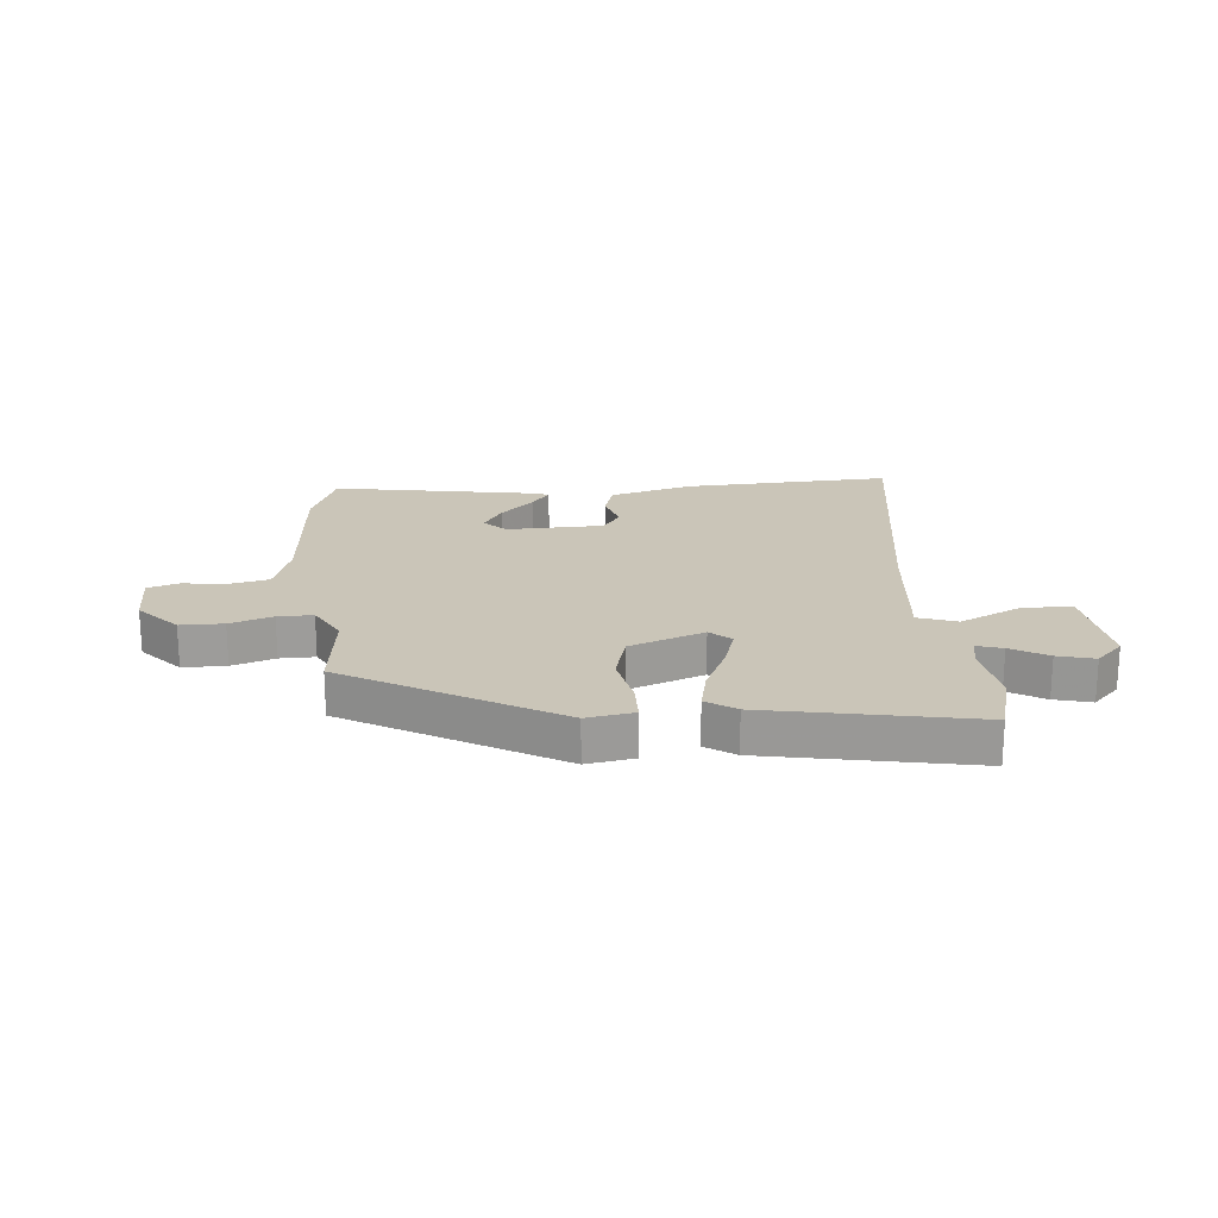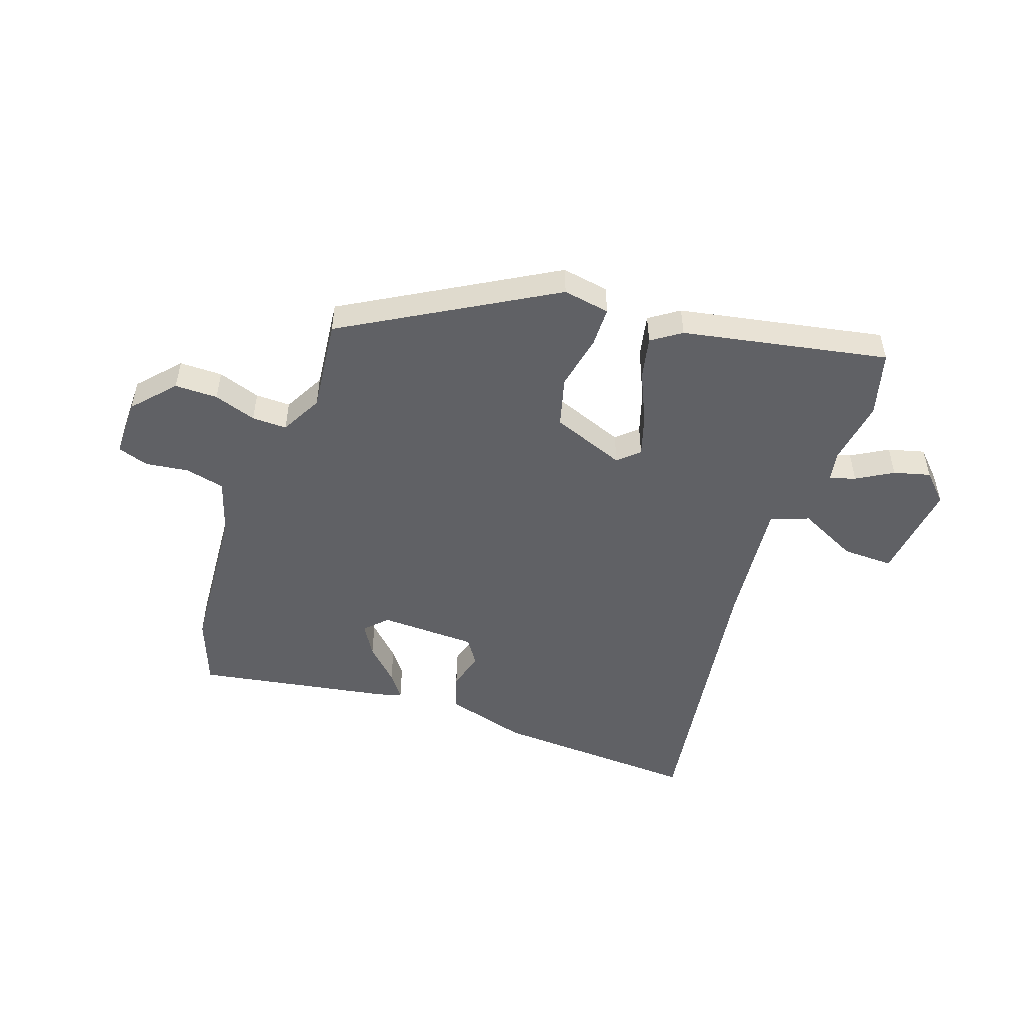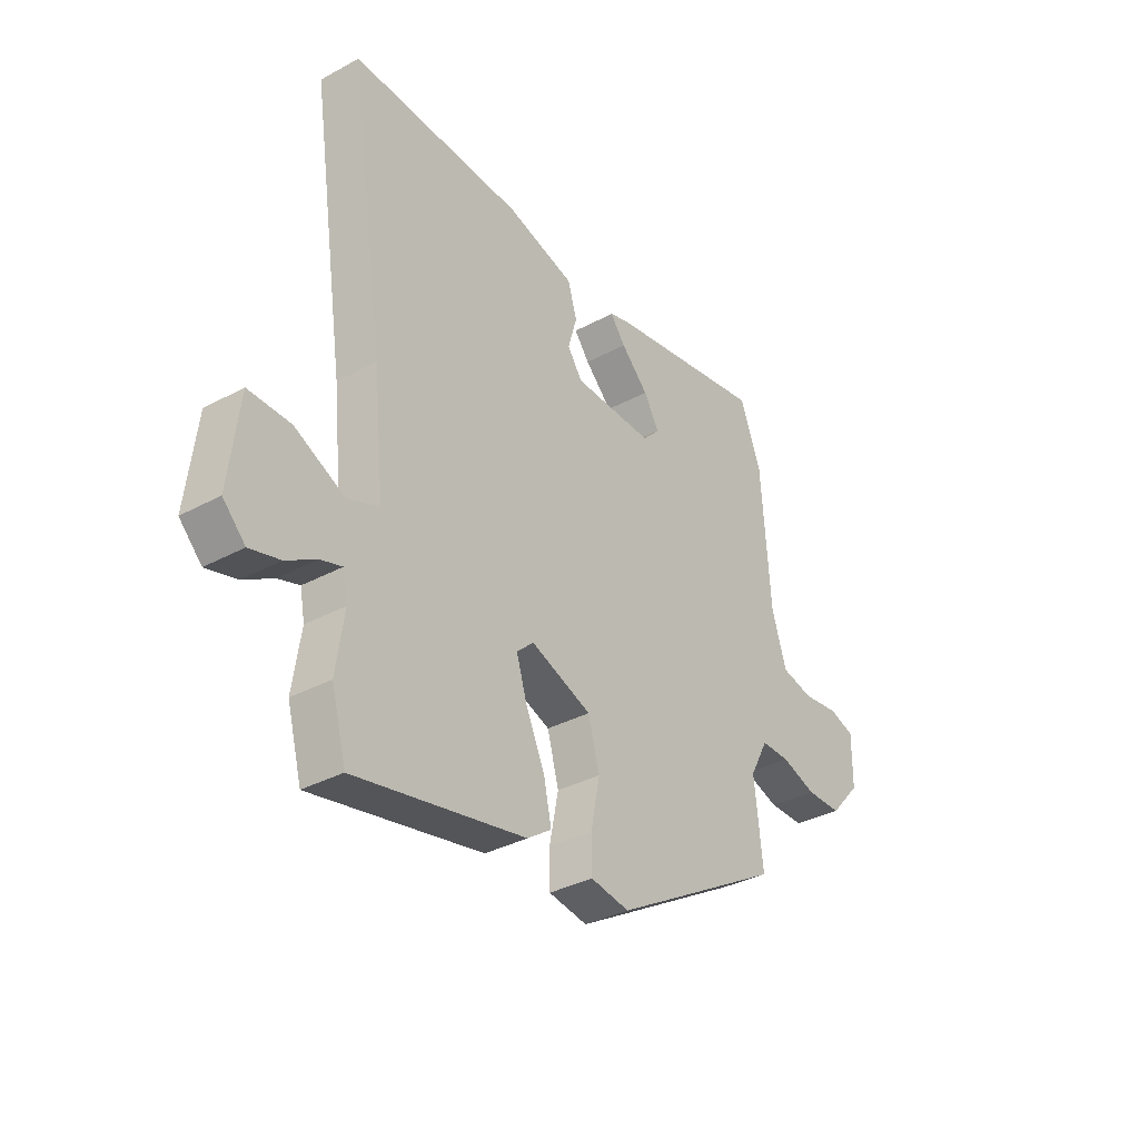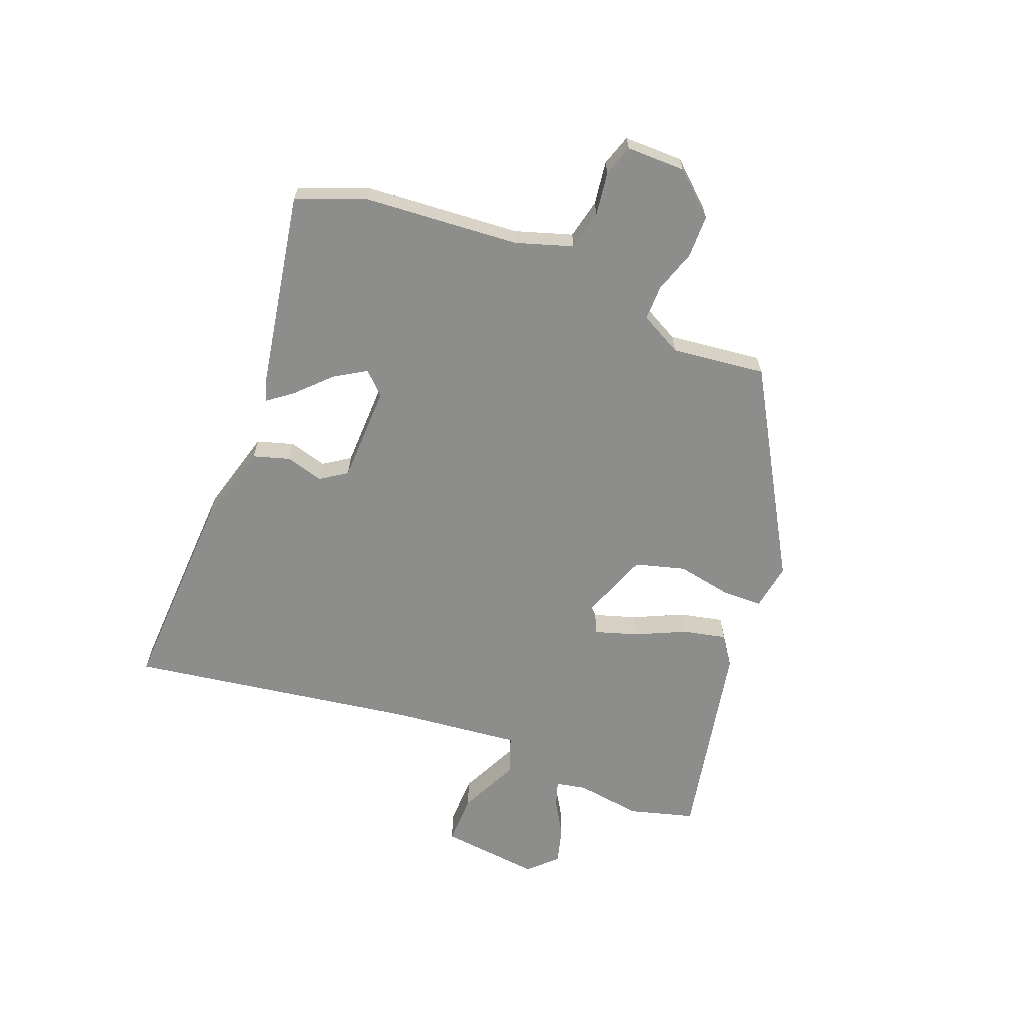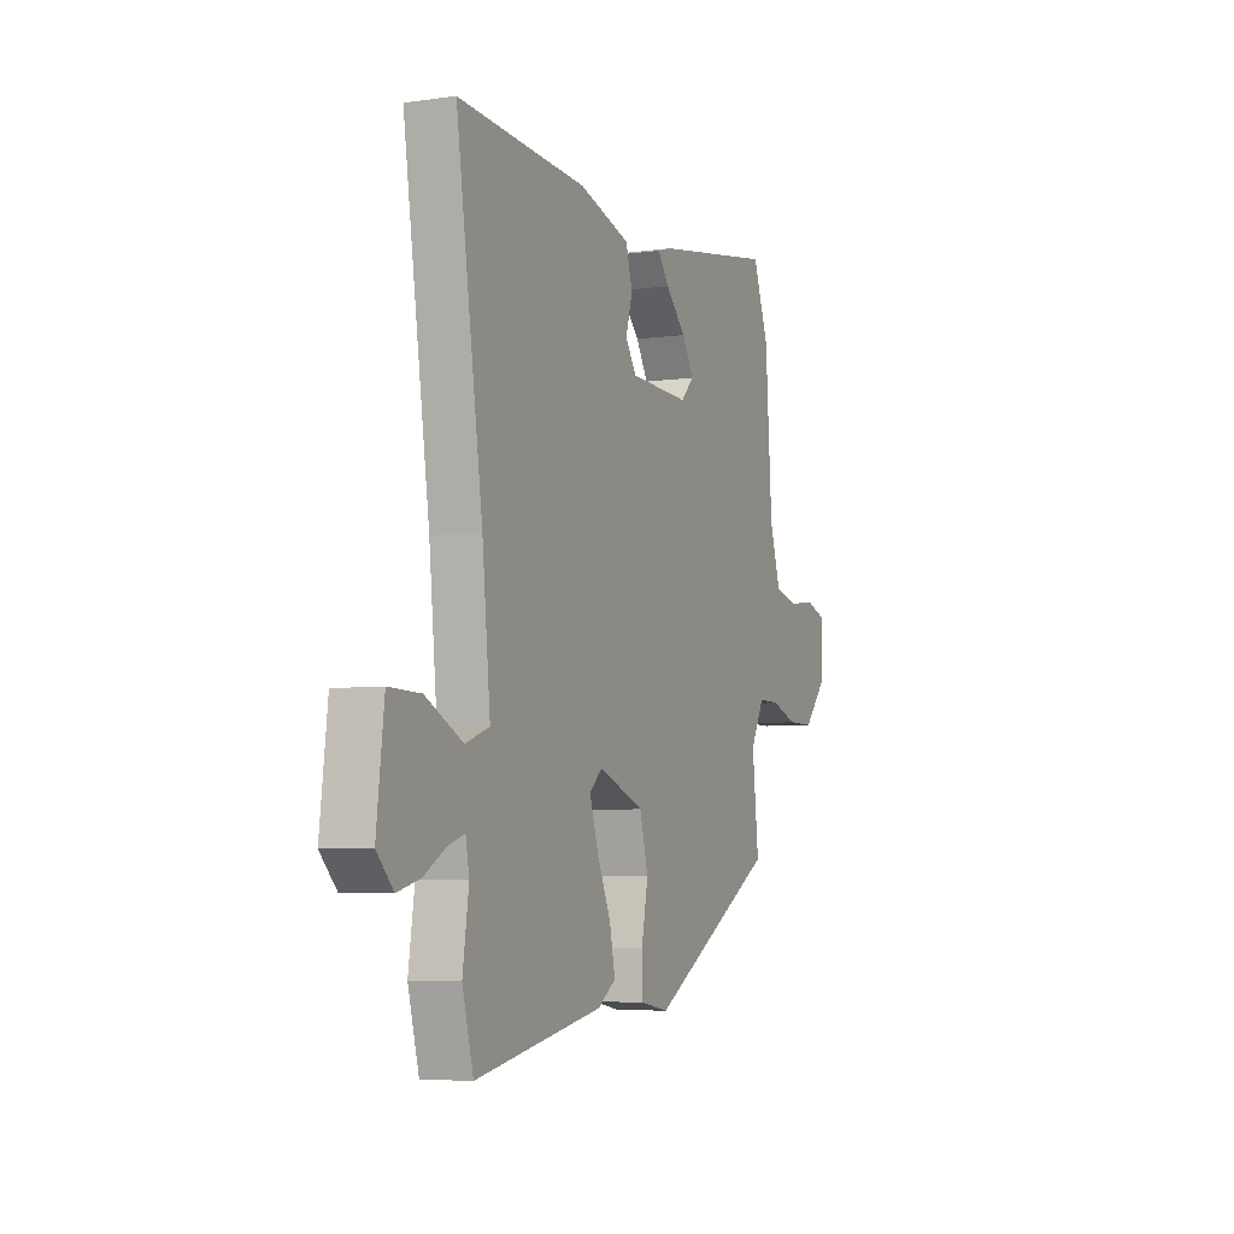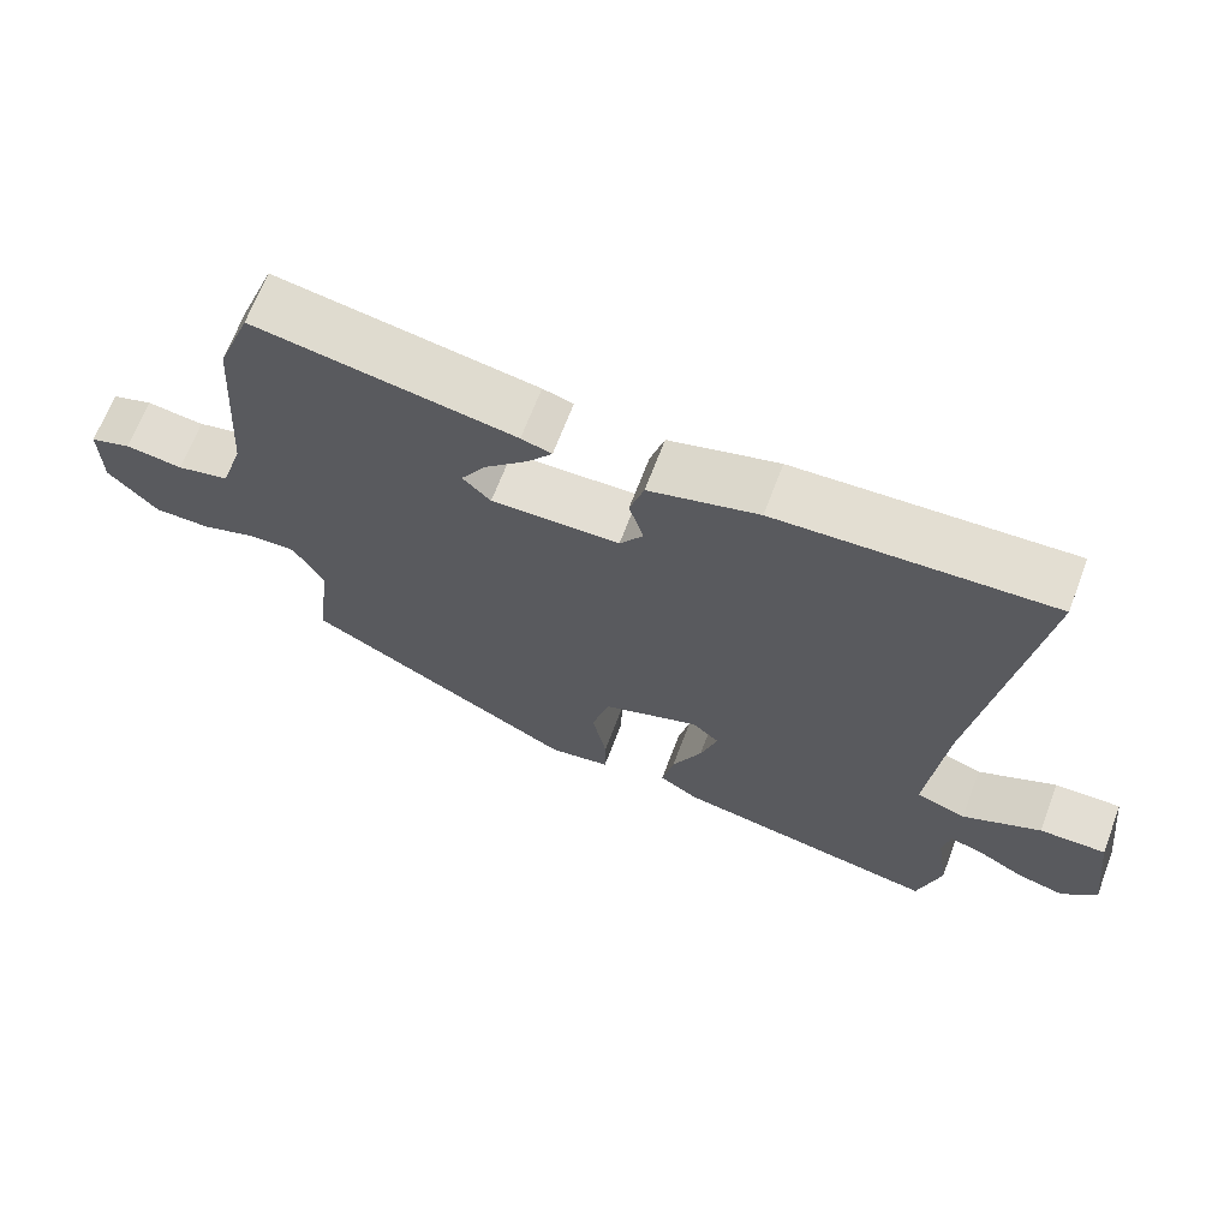
<metadata>
{"format":"obj","ext":"obj","renderer":"f3d","projection":"perspective","resolution":1024,"background":"white","views":[{"elev":20.3,"azim":175.0,"up":"+Y"},{"elev":-50.1,"azim":160.8,"up":"+Y"},{"elev":-34.5,"azim":-53.9,"up":"+Z"},{"elev":-64.5,"azim":69.0,"up":"+Y"},{"elev":-5.8,"azim":-66.8,"up":"+Z"},{"elev":67.3,"azim":-159.3,"up":"+Z"}]}
</metadata>
<code>
v -0.474 0.07 -0.594
v -0.505 0.07 -0.48
v -0.488 0.07 -0.365
v -0.498 0.07 -0.312
v -0.543 0.07 -0.326
v -0.606 0.07 -0.363
v -0.67 0.07 -0.38
v -0.717 0.07 -0.332
v -0.696 0.07 -0.156
v -0.607 0.07 -0.158
v -0.502 0.07 -0.209
v -0.435 0.07 -0.185
v -0.458 0.07 0.042
v -0.533 0.07 0.547
v -0.17 0.07 0.528
v -0.025 0.07 0.487
v -0.006 0.07 0.423
v -0.025 0.07 0.357
v 0.006 0.07 0.311
v 0.176 0.07 0.306
v 0.213 0.07 0.344
v 0.18 0.07 0.399
v 0.122 0.07 0.457
v 0.09 0.07 0.5
v 0.13 0.07 0.512
v 0.473 0.07 0.571
v 0.518 0.07 0.451
v 0.537 0.07 0.179
v 0.568 0.07 0.08
v 0.637 0.07 0.064
v 0.713 0.07 0.074
v 0.767 0.07 0.056
v 0.766 0.07 -0.047
v 0.701 0.07 -0.119
v 0.626 0.07 -0.119
v 0.552 0.07 -0.094
v 0.491 0.07 -0.093
v 0.452 0.07 -0.166
v 0.47 0.07 -0.33
v 0.11 0.07 -0.537
v 0.028 0.07 -0.523
v 0.027 0.07 -0.453
v 0.046 0.07 -0.357
v 0.022 0.07 -0.269
v -0.107 0.07 -0.22
v -0.143 0.07 -0.253
v -0.12 0.07 -0.327
v -0.08 0.07 -0.415
v -0.064 0.07 -0.49
v -0.115 0.07 -0.525
v -0.474 0 -0.594
v -0.505 0 -0.48
v -0.488 0 -0.365
v -0.498 0 -0.312
v -0.543 0 -0.326
v -0.606 0 -0.363
v -0.67 0 -0.38
v -0.717 0 -0.332
v -0.696 0 -0.156
v -0.607 0 -0.158
v -0.502 0 -0.209
v -0.435 0 -0.185
v -0.458 0 0.042
v -0.533 0 0.547
v -0.17 0 0.528
v -0.025 0 0.487
v -0.006 0 0.423
v -0.025 0 0.357
v 0.006 0 0.311
v 0.176 0 0.306
v 0.213 0 0.344
v 0.18 0 0.399
v 0.122 0 0.457
v 0.09 0 0.5
v 0.13 0 0.512
v 0.473 0 0.571
v 0.518 0 0.451
v 0.537 0 0.179
v 0.568 0 0.08
v 0.637 0 0.064
v 0.713 0 0.074
v 0.767 0 0.056
v 0.766 0 -0.047
v 0.701 0 -0.119
v 0.626 0 -0.119
v 0.552 0 -0.094
v 0.491 0 -0.093
v 0.452 0 -0.166
v 0.47 0 -0.33
v 0.11 0 -0.537
v 0.028 0 -0.523
v 0.027 0 -0.453
v 0.046 0 -0.357
v 0.022 0 -0.269
v -0.107 0 -0.22
v -0.143 0 -0.253
v -0.12 0 -0.327
v -0.08 0 -0.415
v -0.064 0 -0.49
v -0.115 0 -0.525
f 1 2 3
f 50 1 3
f 49 50 3
f 48 49 3
f 47 48 3
f 46 47 3 4
f 45 46 4
f 41 42 43
f 40 41 43
f 39 40 43
f 38 39 43
f 37 38 43 44
f 34 35 36
f 33 34 36
f 32 33 36
f 31 32 36
f 30 31 36
f 29 30 36 37
f 37 44 45
f 29 37 45
f 28 29 45
f 26 27 28
f 25 26 28
f 24 25 28
f 23 24 28
f 22 23 28
f 16 17 18
f 15 16 18
f 14 15 18
f 13 14 18
f 12 13 18 19
f 9 10 11
f 8 9 11
f 7 8 11
f 6 7 11
f 5 6 11
f 4 5 11 12
f 12 19 20
f 4 12 20
f 45 4 20
f 21 22 28
f 20 21 28 45
f 53 52 51
f 53 51 100
f 53 100 99
f 53 99 98
f 53 98 97
f 54 53 97 96
f 54 96 95
f 93 92 91
f 93 91 90
f 93 90 89
f 93 89 88
f 94 93 88 87
f 86 85 84
f 86 84 83
f 86 83 82
f 86 82 81
f 86 81 80
f 87 86 80 79
f 95 94 87
f 95 87 79
f 95 79 78
f 78 77 76
f 78 76 75
f 78 75 74
f 78 74 73
f 78 73 72
f 68 67 66
f 68 66 65
f 68 65 64
f 68 64 63
f 69 68 63 62
f 61 60 59
f 61 59 58
f 61 58 57
f 61 57 56
f 61 56 55
f 62 61 55 54
f 70 69 62
f 70 62 54
f 70 54 95
f 78 72 71
f 95 78 71 70
f 1 51 52 2
f 2 52 53 3
f 3 53 54 4
f 4 54 55 5
f 5 55 56 6
f 6 56 57 7
f 7 57 58 8
f 8 58 59 9
f 9 59 60 10
f 10 60 61 11
f 11 61 62 12
f 12 62 63 13
f 13 63 64 14
f 14 64 65 15
f 15 65 66 16
f 16 66 67 17
f 17 67 68 18
f 18 68 69 19
f 19 69 70 20
f 20 70 71 21
f 21 71 72 22
f 22 72 73 23
f 23 73 74 24
f 24 74 75 25
f 25 75 76 26
f 26 76 77 27
f 27 77 78 28
f 28 78 79 29
f 29 79 80 30
f 30 80 81 31
f 31 81 82 32
f 32 82 83 33
f 33 83 84 34
f 34 84 85 35
f 35 85 86 36
f 36 86 87 37
f 37 87 88 38
f 38 88 89 39
f 39 89 90 40
f 40 90 91 41
f 41 91 92 42
f 42 92 93 43
f 43 93 94 44
f 44 94 95 45
f 45 95 96 46
f 46 96 97 47
f 47 97 98 48
f 48 98 99 49
f 49 99 100 50
f 50 100 51 1

</code>
